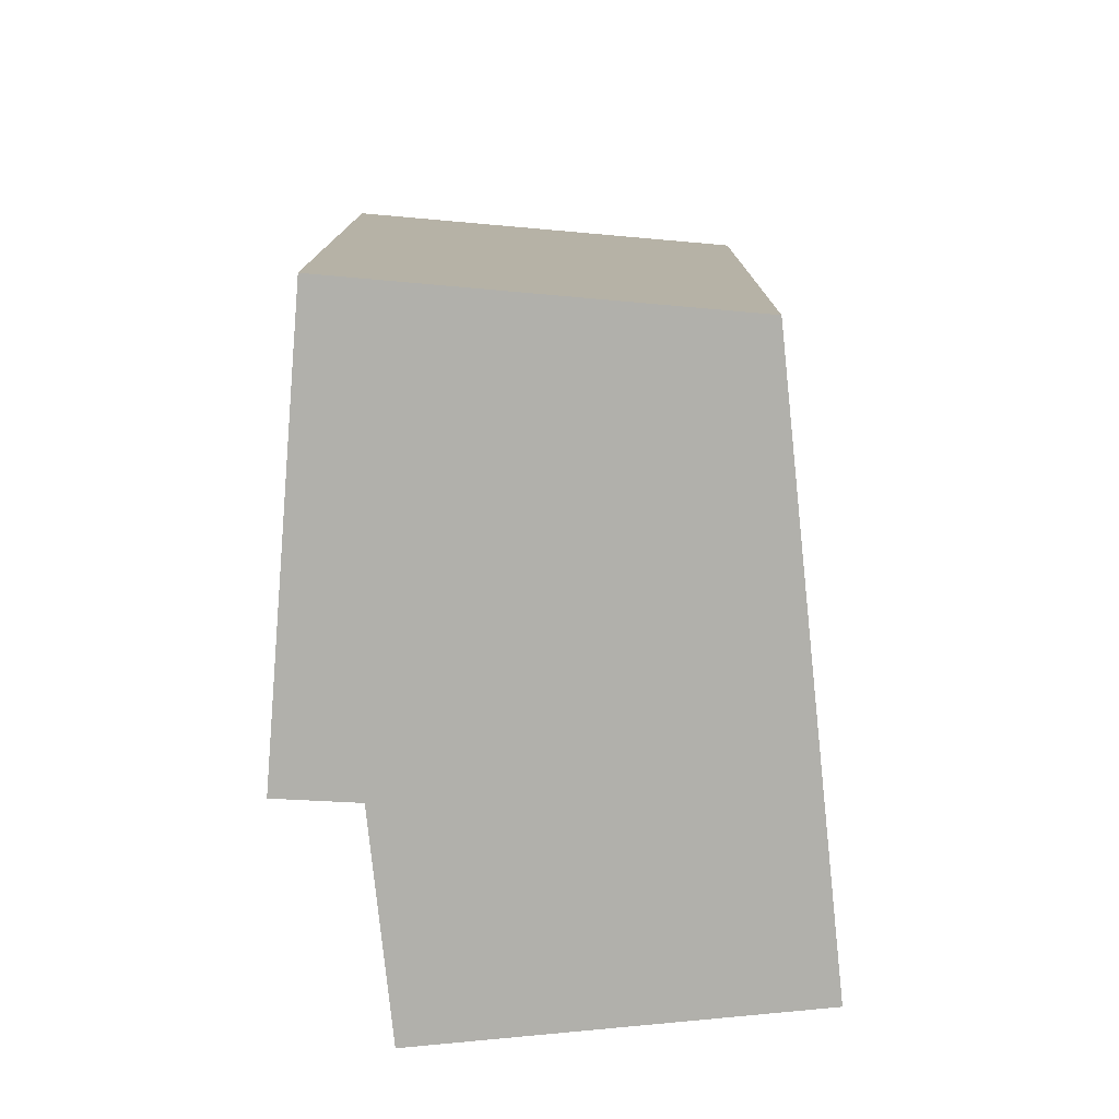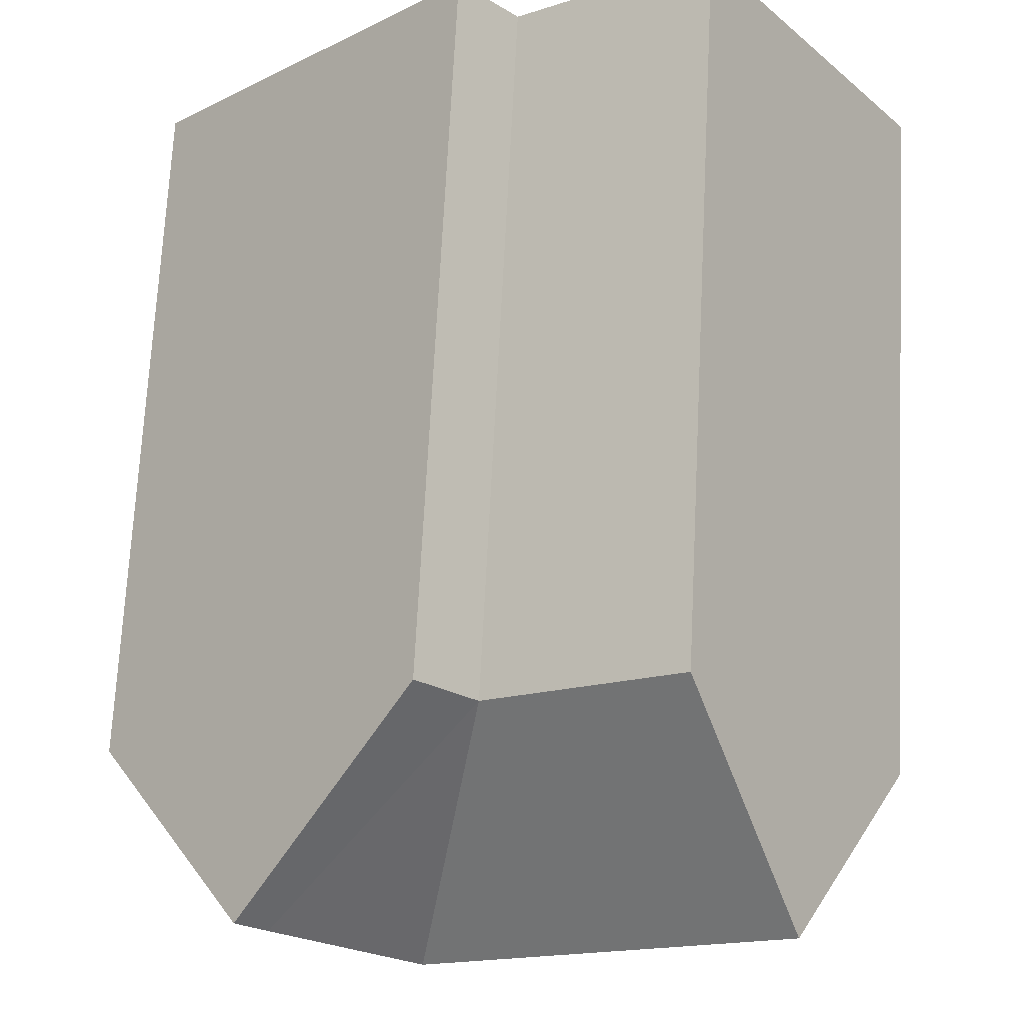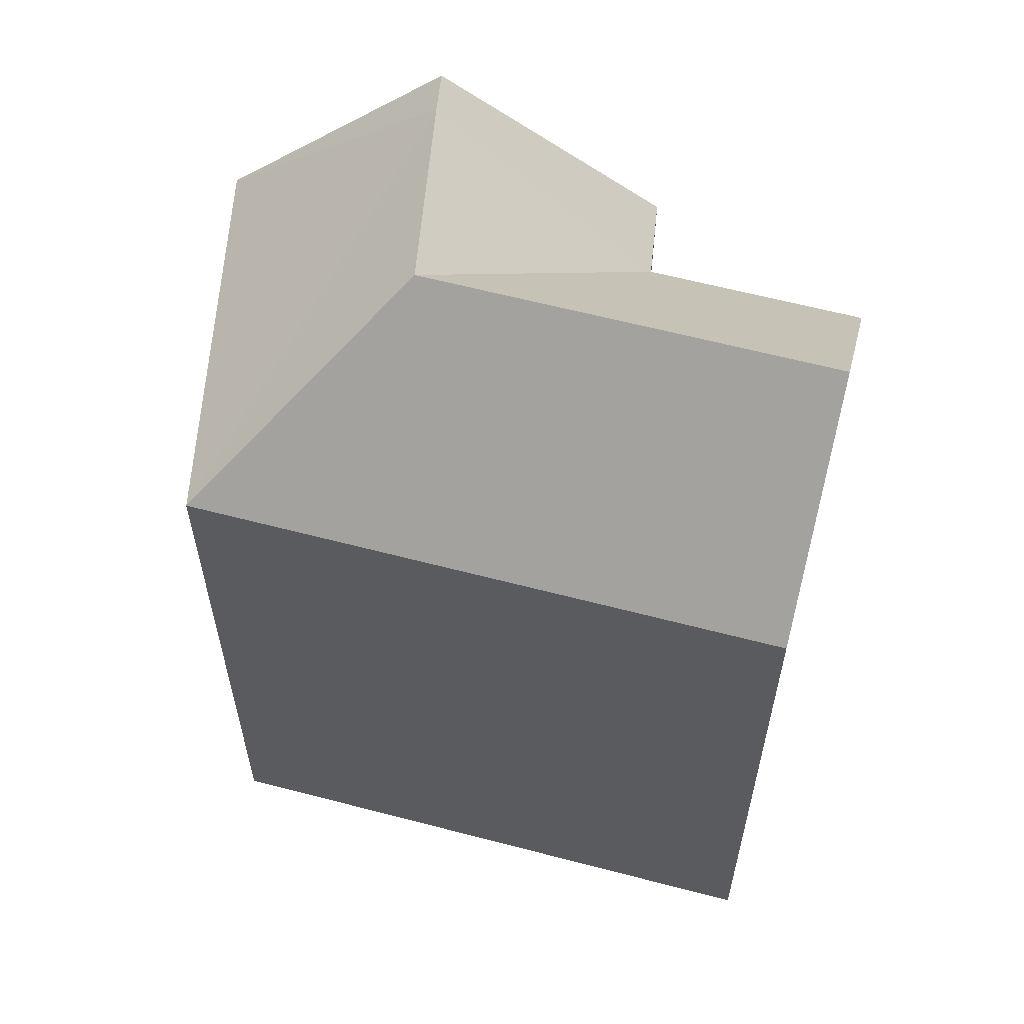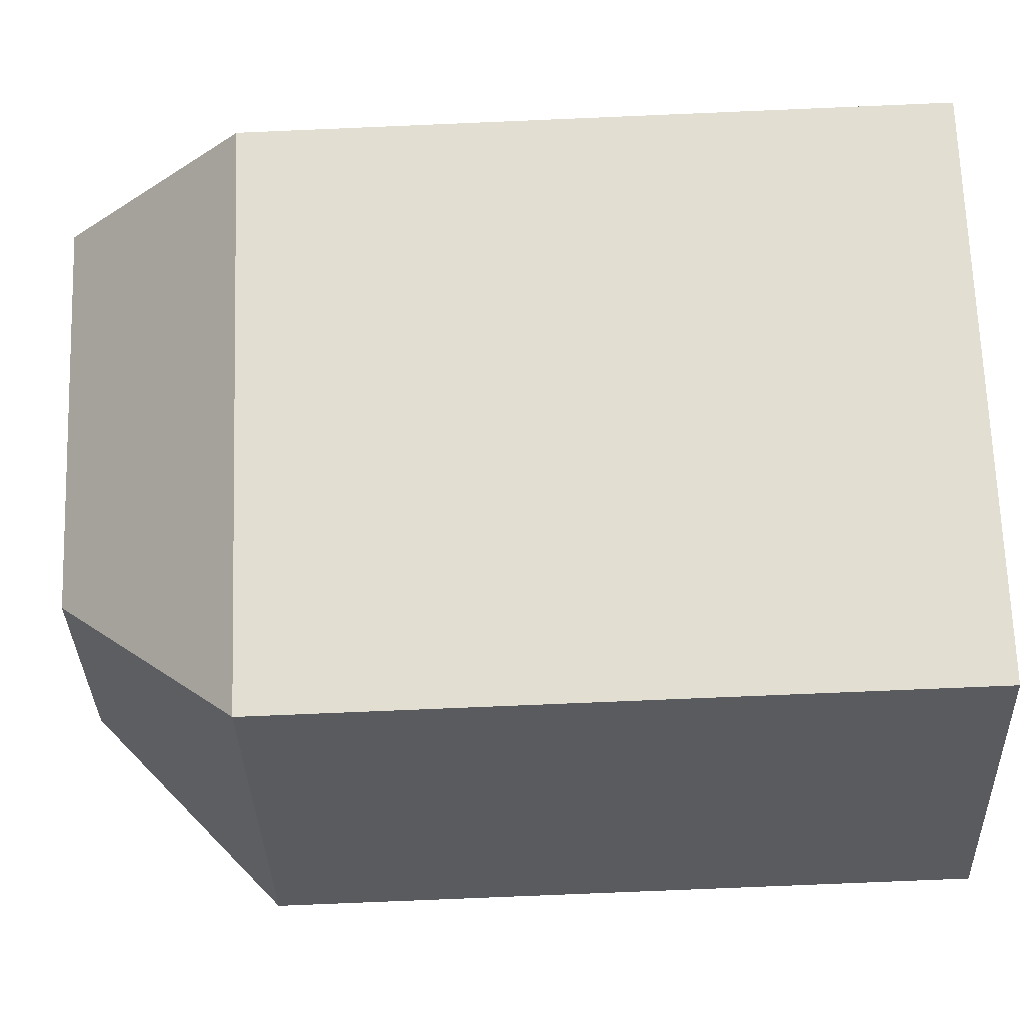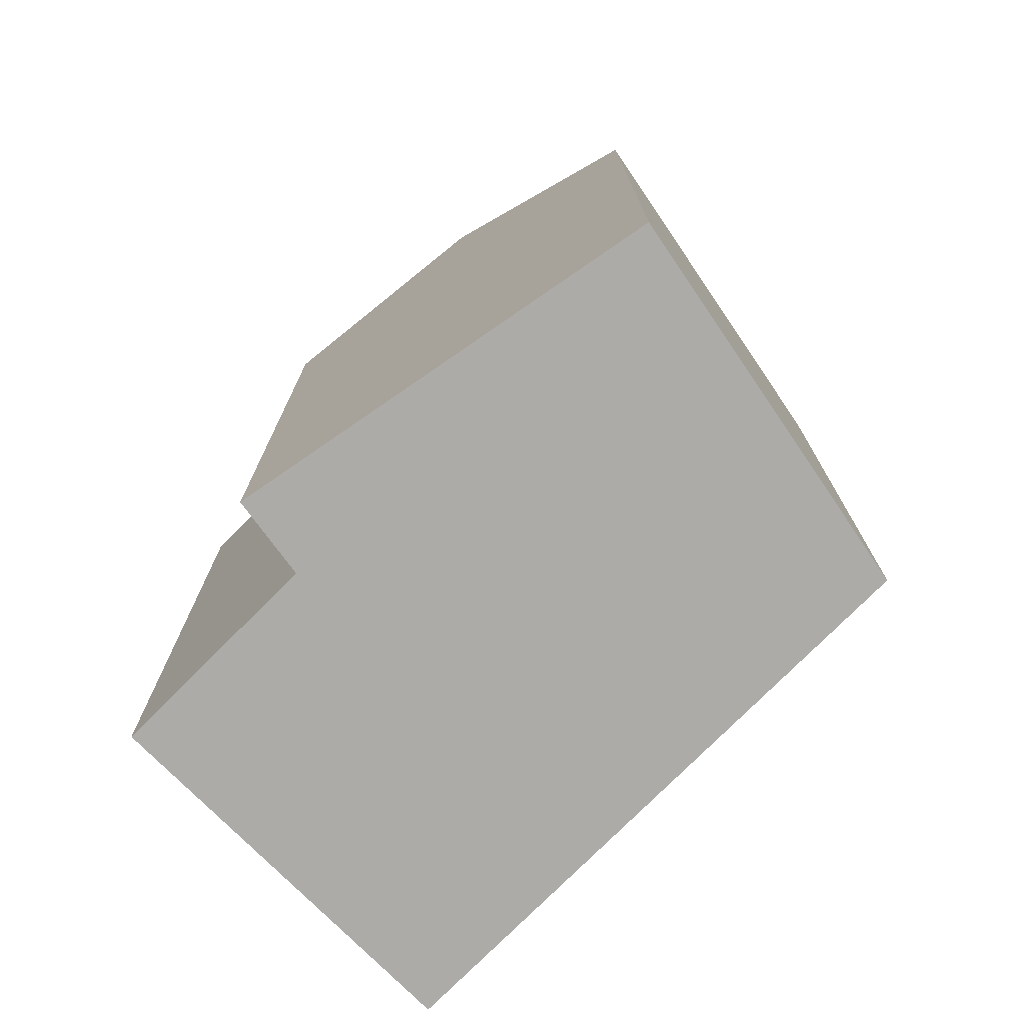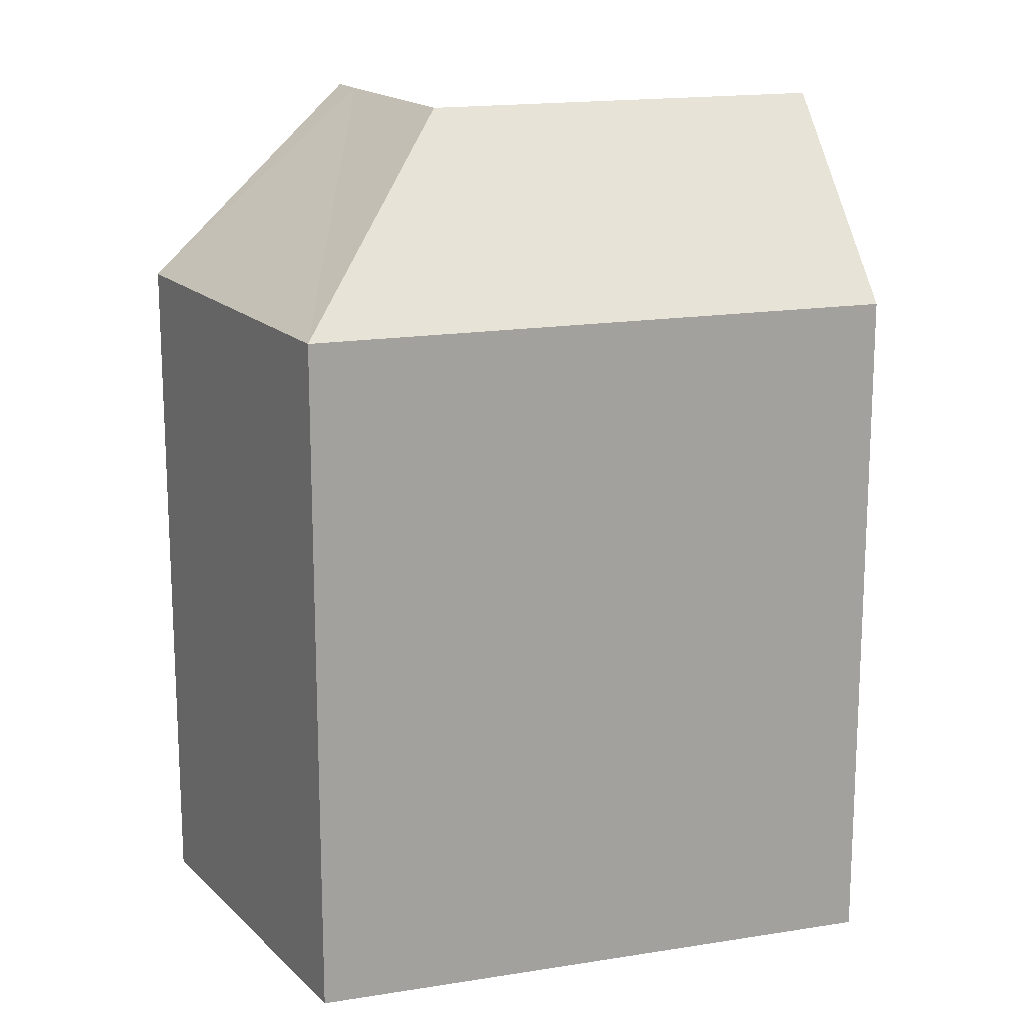
<metadata>
{"format":"obj","ext":"obj","renderer":"f3d","projection":"perspective","resolution":1024,"background":"white","views":[{"elev":-78.5,"azim":130.7,"up":"+Y"},{"elev":70.4,"azim":-177.1,"up":"+Z"},{"elev":61.1,"azim":-130.3,"up":"+Y"},{"elev":-77.8,"azim":-87.6,"up":"+Z"},{"elev":-76.2,"azim":79.9,"up":"+Y"},{"elev":16.8,"azim":-163.4,"up":"+Y"}]}
</metadata>
<code>
v  5.896 18.56 8.396
v  2.948 -2.571e-16 4.199
v  5.896 -5.142e-16 8.397
v  0 0 0
v  0.0003951 18.56 -0.0005884
v  2.948 23.69 4.198
v  13.05 5.537e-16 -9.043
v  3.573 18.56 -2.476
v  13.05 18.56 -9.044
v  3.573 1.516e-16 -2.475
v  20.55 18.56 -1.734
v  16.39 -1.504e-16 2.457
v  20.55 1.061e-16 -1.733
v  12.23 -4.07e-16 6.647
v  12.23 18.56 6.646
v  16.39 23.69 2.456
v  20.54 1.068e-16 -1.744
v  20.54 18.56 -1.744
v  10.72 -3.095e-16 5.054
v  10.72 18.56 5.054
v  7.148 23.69 1.289
v  11.97 23.69 -2.053
v  15.63 23.69 1.654
g defaultobject
f 1 2 3
f 2 1 4
f 4 1 5
f 5 1 6
f 7 8 9
f 8 7 5
f 5 7 10
f 5 10 4
f 11 12 13
f 12 11 14
f 14 11 15
f 15 11 16
f 9 17 7
f 17 9 13
f 13 9 11
f 11 9 18
f 19 1 3
f 1 19 20
f 15 19 14
f 19 15 20
f 14 19 12
f 17 10 7
f 10 17 4
f 4 17 2
f 2 17 13
f 2 13 12
f 2 12 19
f 2 19 3
f 9 21 22
f 21 9 8
f 21 8 6
f 6 8 5
f 21 20 22
f 20 21 1
f 1 21 6
f 20 23 22
f 23 20 16
f 16 20 15
f 9 23 18
f 23 9 22
f 18 16 11
f 16 18 23

</code>
